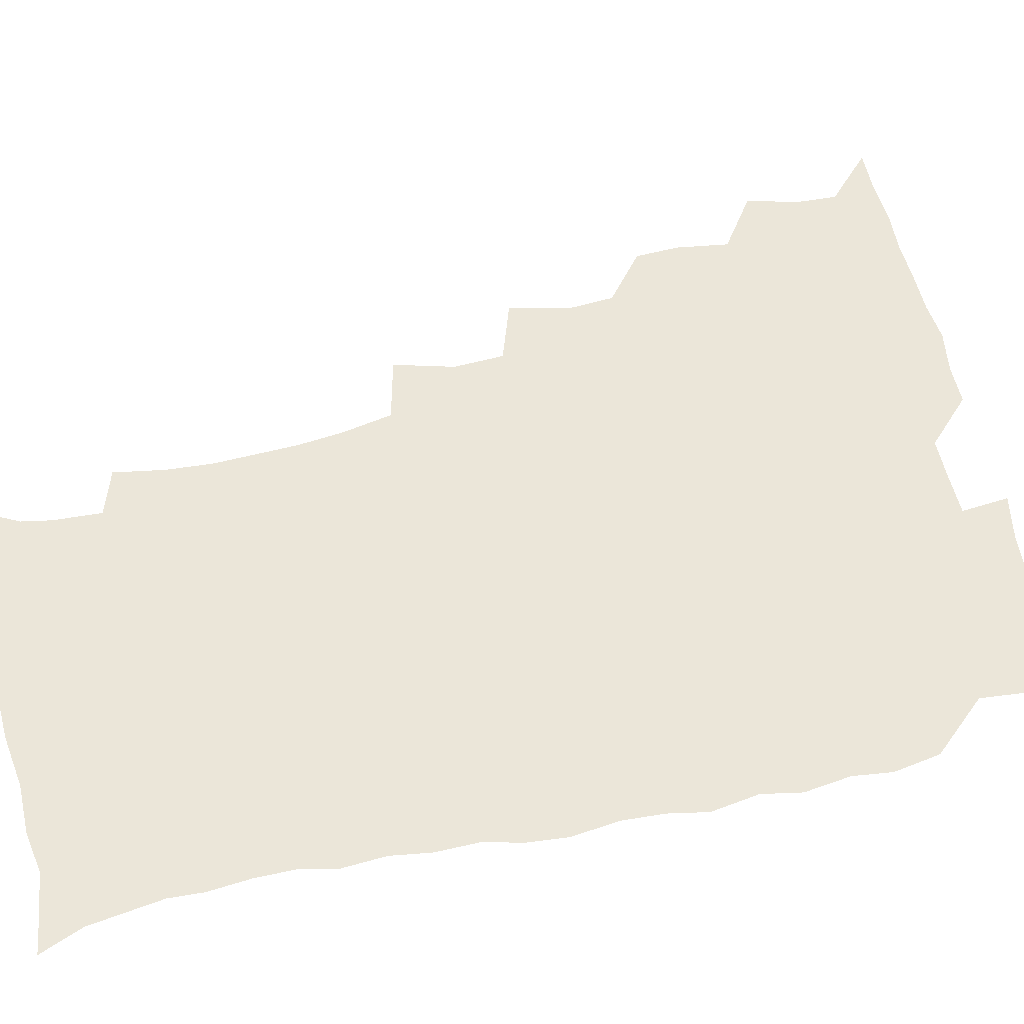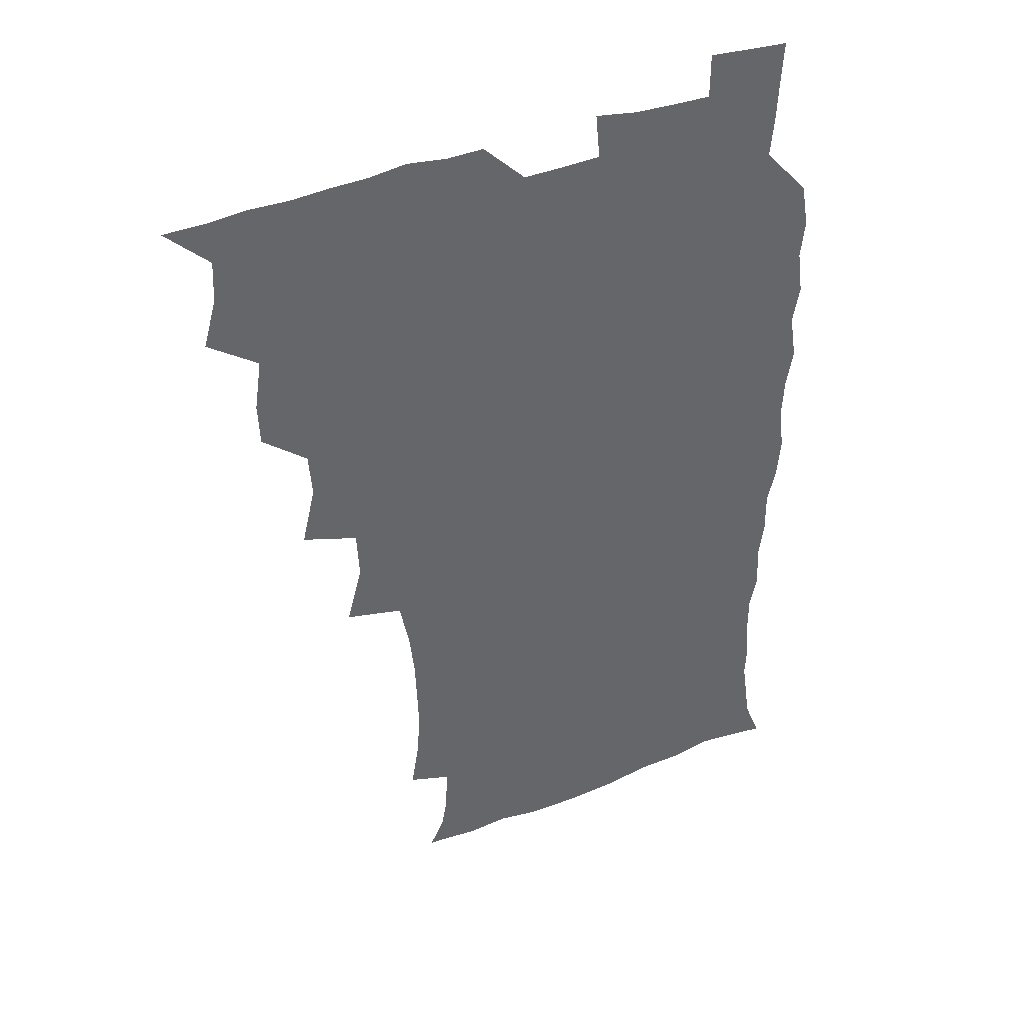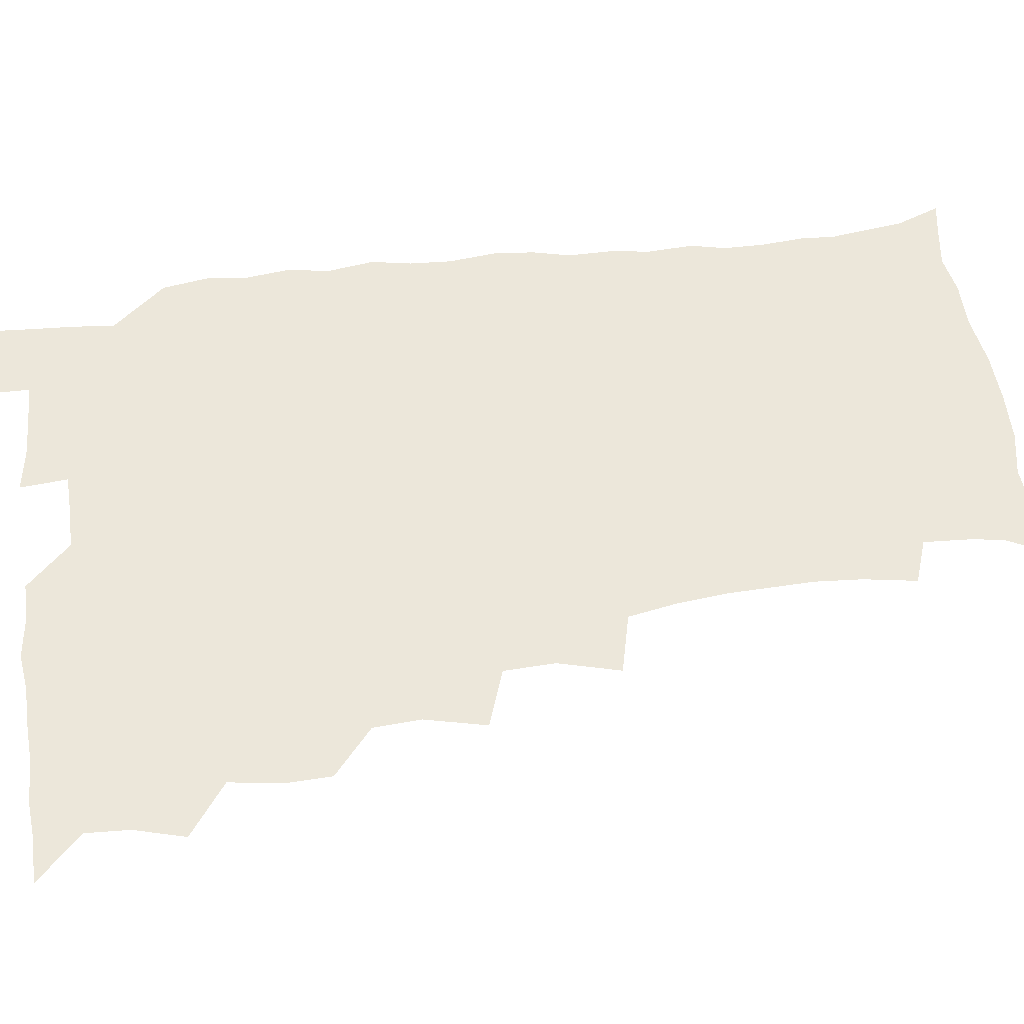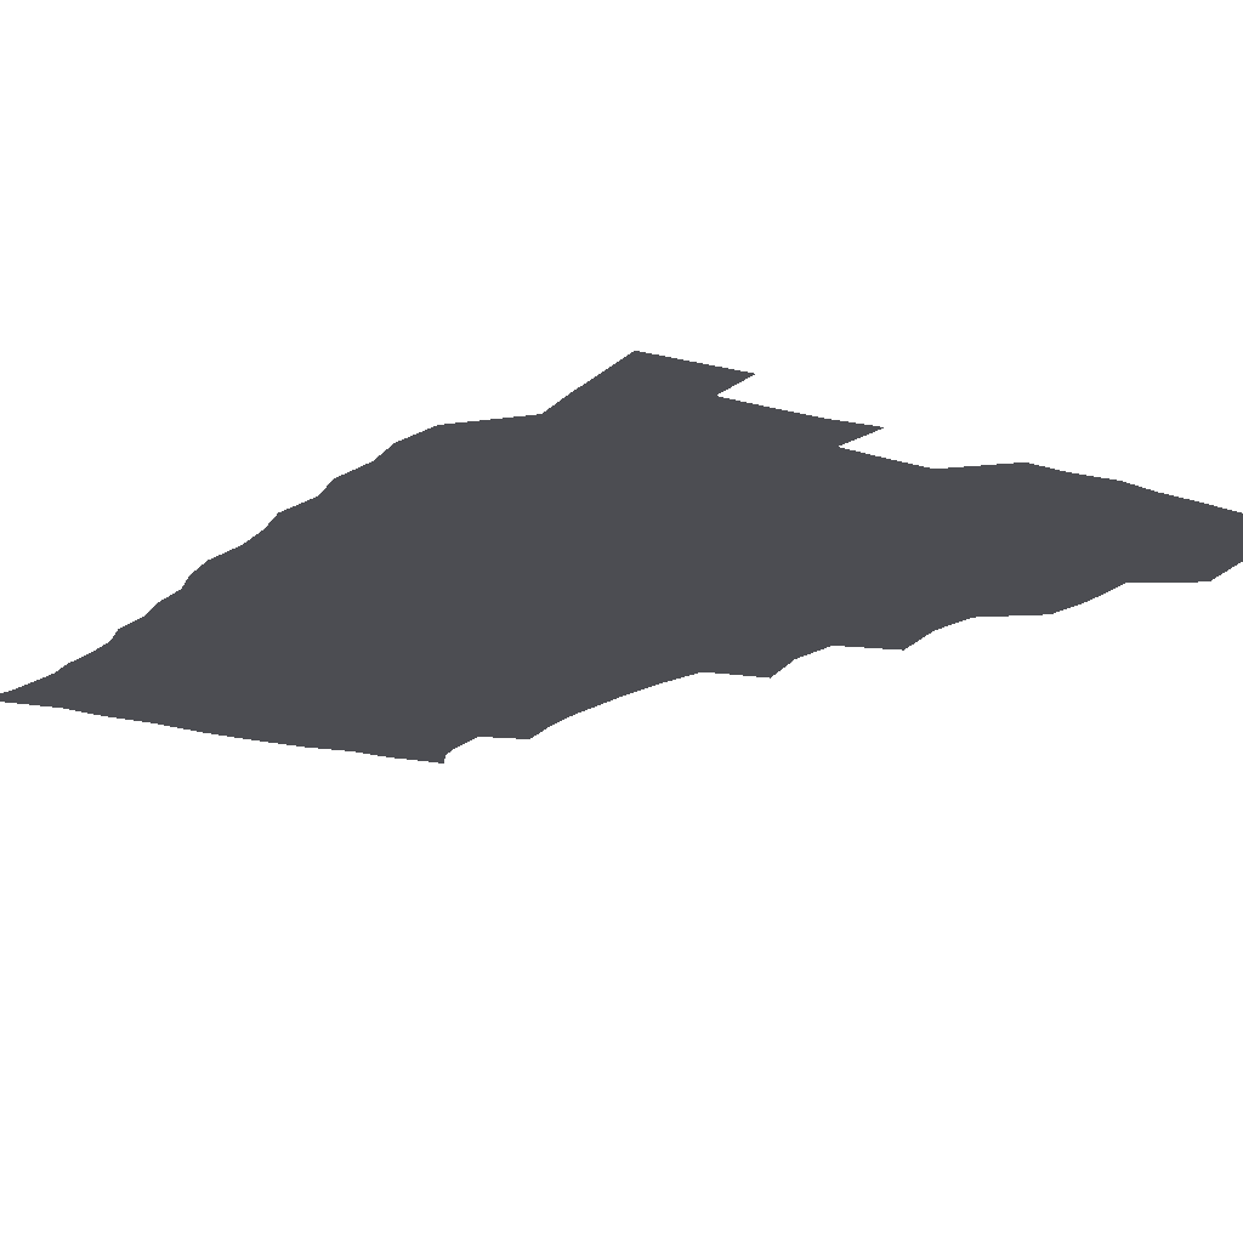
<metadata>
{"format":"obj","ext":"obj","renderer":"f3d","projection":"perspective","resolution":1024,"background":"white","views":[{"elev":57.5,"azim":77.2,"up":"+Z"},{"elev":40.6,"azim":-25.8,"up":"+Y"},{"elev":51.7,"azim":-97.3,"up":"+Z"},{"elev":-16.4,"azim":148.1,"up":"+Z"}]}
</metadata>
<code>
v 465.8 525.3 0
v 476.7 476 0
v 481.7 493.9 0
v 482.4 509.4 0
v 481.3 525.3 0
v 493.7 427.6 0
v 493 443.5 0
v 495.7 462.6 0
v 497.8 479.5 0
v 498.6 494.8 0
v 498 509.6 0
v 496.2 526.6 0
v 506.9 374.8 0
v 512 396.6 0
v 510.9 413.5 0
v 513.2 433.3 0
v 511.3 448.1 0
v 510.4 462.7 0
v 514.1 480.7 0
v 513.9 495.1 0
v 513 509.9 0
v 511.7 526 0
v 523 327.3 0
v 528.9 349.2 0
v 528.1 367.6 0
v 528 385.8 0
v 529.1 403.8 0
v 527.6 418.3 0
v 528.6 435.3 0
v 528.7 450.9 0
v 529 466.2 0
v 528.7 480.8 0
v 528.4 495.4 0
v 527.6 510.3 0
v 526.4 526.9 0
v 547.4 219.9 0
v 550.5 238.7 0
v 551.6 255.5 0
v 551.1 270.2 0
v 550.4 286.7 0
v 548.5 304 0
v 544.9 322 0
v 544.1 339.6 0
v 543.9 356.3 0
v 544.4 374.3 0
v 543.2 389.2 0
v 543.4 405.4 0
v 543.5 421.1 0
v 544.3 437.2 0
v 544.2 452 0
v 545.2 467.1 0
v 544.2 481.2 0
v 543 495.7 0
v 542.3 510.3 0
v 541 527.2 0
v 555.3 174.4 0
v 560.8 185.3 0
v 562.8 196.3 0
v 563.7 214.1 0
v 565.7 234.5 0
v 564.7 248.7 0
v 565.3 265.2 0
v 563.7 278.9 0
v 564.1 298.1 0
v 561.3 311.9 0
v 560.3 329.1 0
v 558.6 343.8 0
v 559.5 361.4 0
v 559 376.9 0
v 559.3 393.2 0
v 558.7 407.9 0
v 560.1 424.4 0
v 559 438.1 0
v 560.2 453.8 0
v 559.4 467.4 0
v 558.7 481.4 0
v 558.1 495.6 0
v 556.6 511.7 0
v 555.1 529 0
v 564.7 173.6 0
v 572.3 188.7 0
v 576.1 205.7 0
v 578.7 225 0
v 579.1 241.2 0
v 579.1 257 0
v 578 270.6 0
v 577.7 287 0
v 577.2 303.5 0
v 575.8 317.8 0
v 575.7 334.8 0
v 575 349.9 0
v 573.3 362.7 0
v 573.3 378.7 0
v 573.9 394.9 0
v 574.8 411.5 0
v 574.1 424.9 0
v 573.8 438.9 0
v 574.2 453.8 0
v 573.4 467.5 0
v 573.5 481.4 0
v 572.6 495.6 0
v 571 512 0
v 570.4 527 0
v 575.7 172.2 0
v 587.1 194.5 0
v 591.3 214 0
v 591.7 228.7 0
v 591.9 244.4 0
v 591.6 259.6 0
v 591.3 274.3 0
v 590.7 289.5 0
v 590 305.2 0
v 590.4 322.8 0
v 589.2 336.2 0
v 588.2 350.1 0
v 588.4 366.3 0
v 587.8 380.8 0
v 588.3 394.7 0
v 588.4 410.7 0
v 587.9 424.4 0
v 588 439.1 0
v 588.5 454 0
v 588.1 467.7 0
v 587.7 481.7 0
v 586.9 496.4 0
v 585.6 511.9 0
v 584.4 527.2 0
v 590.6 173.1 0
v 601.6 197.7 0
v 604.4 216.1 0
v 605.2 232.3 0
v 605 246.1 0
v 604.3 259.7 0
v 604.2 275.8 0
v 603.9 292.2 0
v 603.6 306.7 0
v 603.6 324 0
v 602.9 337.3 0
v 602.8 352.6 0
v 602.3 366.4 0
v 601.2 377.4 0
v 601.9 394.8 0
v 602.6 411.6 0
v 602.3 425.2 0
v 602.8 440.7 0
v 602.4 454 0
v 602.3 467.9 0
v 602 481.9 0
v 602 495.9 0
v 600.5 511.3 0
v 607.2 170 0
v 615.5 197.8 0
v 617.6 217.4 0
v 618.1 232.4 0
v 618.1 248 0
v 617.8 262.2 0
v 617.8 278.5 0
v 617.2 291.4 0
v 616.9 308.7 0
v 617 323.7 0
v 616.6 338.1 0
v 616.6 352.9 0
v 616.6 368.5 0
v 616.6 382.1 0
v 616.4 396.5 0
v 616.5 412.2 0
v 616.3 425.4 0
v 616.6 440.5 0
v 616.8 454.5 0
v 617.1 468.2 0
v 617 481.8 0
v 616.3 496.4 0
v 615.6 511.4 0
v 626 169.5 0
v 630.1 196.4 0
v 631 215.4 0
v 631.1 233.1 0
v 631.2 248.3 0
v 631.2 263.1 0
v 630.9 278.5 0
v 631 293 0
v 630.6 306.1 0
v 630.2 324.5 0
v 630.4 336.3 0
v 630.1 353 0
v 630.3 367.5 0
v 630.3 382.6 0
v 630.3 396.6 0
v 630.3 411.8 0
v 630.4 426.2 0
v 630.6 440.4 0
v 630.7 454.4 0
v 630.8 468.3 0
v 631.1 481.9 0
v 631.2 496 0
v 630.5 511.8 0
v 628.9 529 0
v 645.2 170.2 0
v 645.1 198.2 0
v 644.8 217.2 0
v 644.8 231.8 0
v 644.5 247.1 0
v 644.5 263.1 0
v 644 278.4 0
v 644 295.5 0
v 644.2 307.6 0
v 643.5 324.4 0
v 643.9 338.2 0
v 643.9 352.3 0
v 644 367.3 0
v 644 382 0
v 644.1 396.5 0
v 644.2 411.1 0
v 644.3 426 0
v 644.5 440.1 0
v 644.8 453.9 0
v 645.1 467.9 0
v 645.3 482 0
v 645.6 496.2 0
v 645.6 510.8 0
v 644.8 526.5 0
v 664.3 173 0
v 660.1 197.7 0
v 658.6 215.4 0
v 657.8 232 0
v 658.6 244.5 0
v 657.3 263 0
v 658.3 275.3 0
v 657.1 293.3 0
v 657.1 308.5 0
v 657.1 323.1 0
v 657 338.5 0
v 657.2 352.5 0
v 658.3 365.6 0
v 658.3 380.3 0
v 658.2 395.2 0
v 658.4 409.3 0
v 657.9 426.1 0
v 658 440.4 0
v 658.7 454.3 0
v 659 468.3 0
v 659.6 482 0
v 660 496 0
v 660.1 510.5 0
v 660 525.7 0
v 681.8 173 0
v 674.8 196.7 0
v 673 212.9 0
v 672.4 228 0
v 671.6 244.4 0
v 671.1 260.2 0
v 671.2 275 0
v 670 292.5 0
v 670.5 306.6 0
v 672.1 319.3 0
v 671.2 335.6 0
v 672.4 348.8 0
v 671.7 365.3 0
v 671.7 380.4 0
v 672 394.8 0
v 671.6 410.4 0
v 672.9 423.8 0
v 673.6 437.8 0
v 673 453.4 0
v 673.1 467.7 0
v 673.9 481.6 0
v 674.2 496 0
v 674.8 510.6 0
v 675.2 525.3 0
v 675.2 542 0
v 696.7 175.6 0
v 689 195.7 0
v 687.1 210.6 0
v 685.5 226.7 0
v 685.5 240.9 0
v 684.2 258 0
v 683.9 273.8 0
v 684 288.7 0
v 685.3 302 0
v 684.5 319.2 0
v 685.5 332.9 0
v 685.2 348.7 0
v 685.7 363 0
v 685.8 378 0
v 686.9 392 0
v 687 407.1 0
v 688.2 421 0
v 687.2 437.5 0
v 688.3 451.2 0
v 687.9 466.4 0
v 687.6 481.6 0
v 688.4 495.5 0
v 689.5 509.9 0
v 690.3 524.9 0
v 690.5 540.8 0
v 711.8 173.5 0
v 703.8 192.3 0
v 700.8 207.7 0
v 700.2 221.5 0
v 698.6 237.6 0
v 698.4 252.4 0
v 698.2 268 0
v 698.7 282.9 0
v 698.6 298.6 0
v 698.4 314.6 0
v 700.4 327.9 0
v 701.3 342.7 0
v 699.7 359.5 0
v 702.8 372.2 0
v 702.3 388.1 0
v 701.1 404.6 0
v 702.9 418.4 0
v 702.3 434.4 0
v 703 449 0
v 702.9 464.2 0
v 702 479.6 0
v 703.4 493.4 0
v 704.8 508.9 0
v 705.6 524.4 0
v 706.5 539.6 0
v 725.2 171.3 0
v 718.8 187.3 0
v 717 200.1 0
v 715 214.2 0
v 715.6 226.9 0
v 714.2 242.5 0
v 714.2 257.5 0
v 717.1 270.1 0
v 716.1 287 0
v 718.2 301.5 0
v 718 317.8 0
v 721.4 331.3 0
v 722.8 346.4 0
v 720.7 363.8 0
v 721.5 379.1 0
v 724.2 393.6 0
v 721.5 411.2 0
v 724.2 425.6 0
v 721.9 442.5 0
v 723.6 457 0
v 720.7 473.9 0
f 4 5 1
f 8 9 2
f 2 9 3
f 9 10 3
f 3 10 4
f 10 11 4
f 4 11 5
f 11 12 5
f 15 16 6
f 6 16 7
f 16 17 7
f 7 17 8
f 17 18 8
f 8 18 9
f 18 19 9
f 9 19 10
f 19 20 10
f 10 20 11
f 20 21 11
f 11 21 12
f 21 22 12
f 25 26 13
f 13 26 14
f 26 27 14
f 14 27 15
f 27 28 15
f 15 28 16
f 28 29 16
f 16 29 17
f 29 30 17
f 17 30 18
f 30 31 18
f 18 31 19
f 31 32 19
f 19 32 20
f 32 33 20
f 20 33 21
f 33 34 21
f 21 34 22
f 34 35 22
f 42 43 23
f 23 43 24
f 43 44 24
f 24 44 25
f 44 45 25
f 25 45 26
f 45 46 26
f 26 46 27
f 46 47 27
f 27 47 28
f 47 48 28
f 28 48 29
f 48 49 29
f 29 49 30
f 49 50 30
f 30 50 31
f 50 51 31
f 31 51 32
f 51 52 32
f 32 52 33
f 52 53 33
f 33 53 34
f 53 54 34
f 34 54 35
f 54 55 35
f 59 60 36
f 36 60 37
f 60 61 37
f 37 61 38
f 61 62 38
f 38 62 39
f 62 63 39
f 39 63 40
f 63 64 40
f 40 64 41
f 64 65 41
f 41 65 42
f 65 66 42
f 42 66 43
f 66 67 43
f 43 67 44
f 67 68 44
f 44 68 45
f 68 69 45
f 45 69 46
f 69 70 46
f 46 70 47
f 70 71 47
f 47 71 48
f 71 72 48
f 48 72 49
f 72 73 49
f 49 73 50
f 73 74 50
f 50 74 51
f 74 75 51
f 51 75 52
f 75 76 52
f 52 76 53
f 76 77 53
f 53 77 54
f 77 78 54
f 54 78 55
f 78 79 55
f 56 80 57
f 80 81 57
f 57 81 58
f 81 82 58
f 58 82 59
f 82 83 59
f 59 83 60
f 83 84 60
f 60 84 61
f 84 85 61
f 61 85 62
f 85 86 62
f 62 86 63
f 86 87 63
f 63 87 64
f 87 88 64
f 64 88 65
f 88 89 65
f 65 89 66
f 89 90 66
f 66 90 67
f 90 91 67
f 67 91 68
f 91 92 68
f 68 92 69
f 92 93 69
f 69 93 70
f 93 94 70
f 70 94 71
f 94 95 71
f 71 95 72
f 95 96 72
f 72 96 73
f 96 97 73
f 73 97 74
f 97 98 74
f 74 98 75
f 98 99 75
f 75 99 76
f 99 100 76
f 76 100 77
f 100 101 77
f 77 101 78
f 101 102 78
f 78 102 79
f 102 103 79
f 80 104 81
f 104 105 81
f 81 105 82
f 105 106 82
f 82 106 83
f 106 107 83
f 83 107 84
f 107 108 84
f 84 108 85
f 108 109 85
f 85 109 86
f 109 110 86
f 86 110 87
f 110 111 87
f 87 111 88
f 111 112 88
f 88 112 89
f 112 113 89
f 89 113 90
f 113 114 90
f 90 114 91
f 114 115 91
f 91 115 92
f 115 116 92
f 92 116 93
f 116 117 93
f 93 117 94
f 117 118 94
f 94 118 95
f 118 119 95
f 95 119 96
f 119 120 96
f 96 120 97
f 120 121 97
f 97 121 98
f 121 122 98
f 98 122 99
f 122 123 99
f 99 123 100
f 123 124 100
f 100 124 101
f 124 125 101
f 101 125 102
f 125 126 102
f 102 126 103
f 126 127 103
f 104 128 105
f 128 129 105
f 105 129 106
f 129 130 106
f 106 130 107
f 130 131 107
f 107 131 108
f 131 132 108
f 108 132 109
f 132 133 109
f 109 133 110
f 133 134 110
f 110 134 111
f 134 135 111
f 111 135 112
f 135 136 112
f 112 136 113
f 136 137 113
f 113 137 114
f 137 138 114
f 114 138 115
f 138 139 115
f 115 139 116
f 139 140 116
f 116 140 117
f 140 141 117
f 117 141 118
f 141 142 118
f 118 142 119
f 142 143 119
f 119 143 120
f 143 144 120
f 120 144 121
f 144 145 121
f 121 145 122
f 145 146 122
f 122 146 123
f 146 147 123
f 123 147 124
f 147 148 124
f 124 148 125
f 148 149 125
f 125 149 126
f 149 150 126
f 126 150 127
f 128 151 129
f 151 152 129
f 129 152 130
f 152 153 130
f 130 153 131
f 153 154 131
f 131 154 132
f 154 155 132
f 132 155 133
f 155 156 133
f 133 156 134
f 156 157 134
f 134 157 135
f 157 158 135
f 135 158 136
f 158 159 136
f 136 159 137
f 159 160 137
f 137 160 138
f 160 161 138
f 138 161 139
f 161 162 139
f 139 162 140
f 162 163 140
f 140 163 141
f 163 164 141
f 141 164 142
f 164 165 142
f 142 165 143
f 165 166 143
f 143 166 144
f 166 167 144
f 144 167 145
f 167 168 145
f 145 168 146
f 168 169 146
f 146 169 147
f 169 170 147
f 147 170 148
f 170 171 148
f 148 171 149
f 171 172 149
f 149 172 150
f 172 173 150
f 151 174 152
f 174 175 152
f 152 175 153
f 175 176 153
f 153 176 154
f 176 177 154
f 154 177 155
f 177 178 155
f 155 178 156
f 178 179 156
f 156 179 157
f 179 180 157
f 157 180 158
f 180 181 158
f 158 181 159
f 181 182 159
f 159 182 160
f 182 183 160
f 160 183 161
f 183 184 161
f 161 184 162
f 184 185 162
f 162 185 163
f 185 186 163
f 163 186 164
f 186 187 164
f 164 187 165
f 187 188 165
f 165 188 166
f 188 189 166
f 166 189 167
f 189 190 167
f 167 190 168
f 190 191 168
f 168 191 169
f 191 192 169
f 169 192 170
f 192 193 170
f 170 193 171
f 193 194 171
f 171 194 172
f 194 195 172
f 172 195 173
f 195 196 173
f 174 198 175
f 198 199 175
f 175 199 176
f 199 200 176
f 176 200 177
f 200 201 177
f 177 201 178
f 201 202 178
f 178 202 179
f 202 203 179
f 179 203 180
f 203 204 180
f 180 204 181
f 204 205 181
f 181 205 182
f 205 206 182
f 182 206 183
f 206 207 183
f 183 207 184
f 207 208 184
f 184 208 185
f 208 209 185
f 185 209 186
f 209 210 186
f 186 210 187
f 210 211 187
f 187 211 188
f 211 212 188
f 188 212 189
f 212 213 189
f 189 213 190
f 213 214 190
f 190 214 191
f 214 215 191
f 191 215 192
f 215 216 192
f 192 216 193
f 216 217 193
f 193 217 194
f 217 218 194
f 194 218 195
f 218 219 195
f 195 219 196
f 219 220 196
f 196 220 197
f 220 221 197
f 198 222 199
f 222 223 199
f 199 223 200
f 223 224 200
f 200 224 201
f 224 225 201
f 201 225 202
f 225 226 202
f 202 226 203
f 226 227 203
f 203 227 204
f 227 228 204
f 204 228 205
f 228 229 205
f 205 229 206
f 229 230 206
f 206 230 207
f 230 231 207
f 207 231 208
f 231 232 208
f 208 232 209
f 232 233 209
f 209 233 210
f 233 234 210
f 210 234 211
f 234 235 211
f 211 235 212
f 235 236 212
f 212 236 213
f 236 237 213
f 213 237 214
f 237 238 214
f 214 238 215
f 238 239 215
f 215 239 216
f 239 240 216
f 216 240 217
f 240 241 217
f 217 241 218
f 241 242 218
f 218 242 219
f 242 243 219
f 219 243 220
f 243 244 220
f 220 244 221
f 244 245 221
f 222 246 223
f 246 247 223
f 223 247 224
f 247 248 224
f 224 248 225
f 248 249 225
f 225 249 226
f 249 250 226
f 226 250 227
f 250 251 227
f 227 251 228
f 251 252 228
f 228 252 229
f 252 253 229
f 229 253 230
f 253 254 230
f 230 254 231
f 254 255 231
f 231 255 232
f 255 256 232
f 232 256 233
f 256 257 233
f 233 257 234
f 257 258 234
f 234 258 235
f 258 259 235
f 235 259 236
f 259 260 236
f 236 260 237
f 260 261 237
f 237 261 238
f 261 262 238
f 238 262 239
f 262 263 239
f 239 263 240
f 263 264 240
f 240 264 241
f 264 265 241
f 241 265 242
f 265 266 242
f 242 266 243
f 266 267 243
f 243 267 244
f 267 268 244
f 244 268 245
f 268 269 245
f 246 271 247
f 271 272 247
f 247 272 248
f 272 273 248
f 248 273 249
f 273 274 249
f 249 274 250
f 274 275 250
f 250 275 251
f 275 276 251
f 251 276 252
f 276 277 252
f 252 277 253
f 277 278 253
f 253 278 254
f 278 279 254
f 254 279 255
f 279 280 255
f 255 280 256
f 280 281 256
f 256 281 257
f 281 282 257
f 257 282 258
f 282 283 258
f 258 283 259
f 283 284 259
f 259 284 260
f 284 285 260
f 260 285 261
f 285 286 261
f 261 286 262
f 286 287 262
f 262 287 263
f 287 288 263
f 263 288 264
f 288 289 264
f 264 289 265
f 289 290 265
f 265 290 266
f 290 291 266
f 266 291 267
f 291 292 267
f 267 292 268
f 292 293 268
f 268 293 269
f 293 294 269
f 269 294 270
f 294 295 270
f 271 296 272
f 296 297 272
f 272 297 273
f 297 298 273
f 273 298 274
f 298 299 274
f 274 299 275
f 299 300 275
f 275 300 276
f 300 301 276
f 276 301 277
f 301 302 277
f 277 302 278
f 302 303 278
f 278 303 279
f 303 304 279
f 279 304 280
f 304 305 280
f 280 305 281
f 305 306 281
f 281 306 282
f 306 307 282
f 282 307 283
f 307 308 283
f 283 308 284
f 308 309 284
f 284 309 285
f 309 310 285
f 285 310 286
f 310 311 286
f 286 311 287
f 311 312 287
f 287 312 288
f 312 313 288
f 288 313 289
f 313 314 289
f 289 314 290
f 314 315 290
f 290 315 291
f 315 316 291
f 291 316 292
f 316 317 292
f 292 317 293
f 317 318 293
f 293 318 294
f 318 319 294
f 294 319 295
f 319 320 295
f 296 321 297
f 321 322 297
f 297 322 298
f 322 323 298
f 298 323 299
f 323 324 299
f 299 324 300
f 324 325 300
f 300 325 301
f 325 326 301
f 301 326 302
f 326 327 302
f 302 327 303
f 327 328 303
f 303 328 304
f 328 329 304
f 304 329 305
f 329 330 305
f 305 330 306
f 330 331 306
f 306 331 307
f 331 332 307
f 307 332 308
f 332 333 308
f 308 333 309
f 333 334 309
f 309 334 310
f 334 335 310
f 310 335 311
f 335 336 311
f 311 336 312
f 336 337 312
f 312 337 313
f 337 338 313
f 313 338 314
f 338 339 314
f 314 339 315
f 339 340 315
f 315 340 316
f 340 341 316
f 316 341 317

</code>
